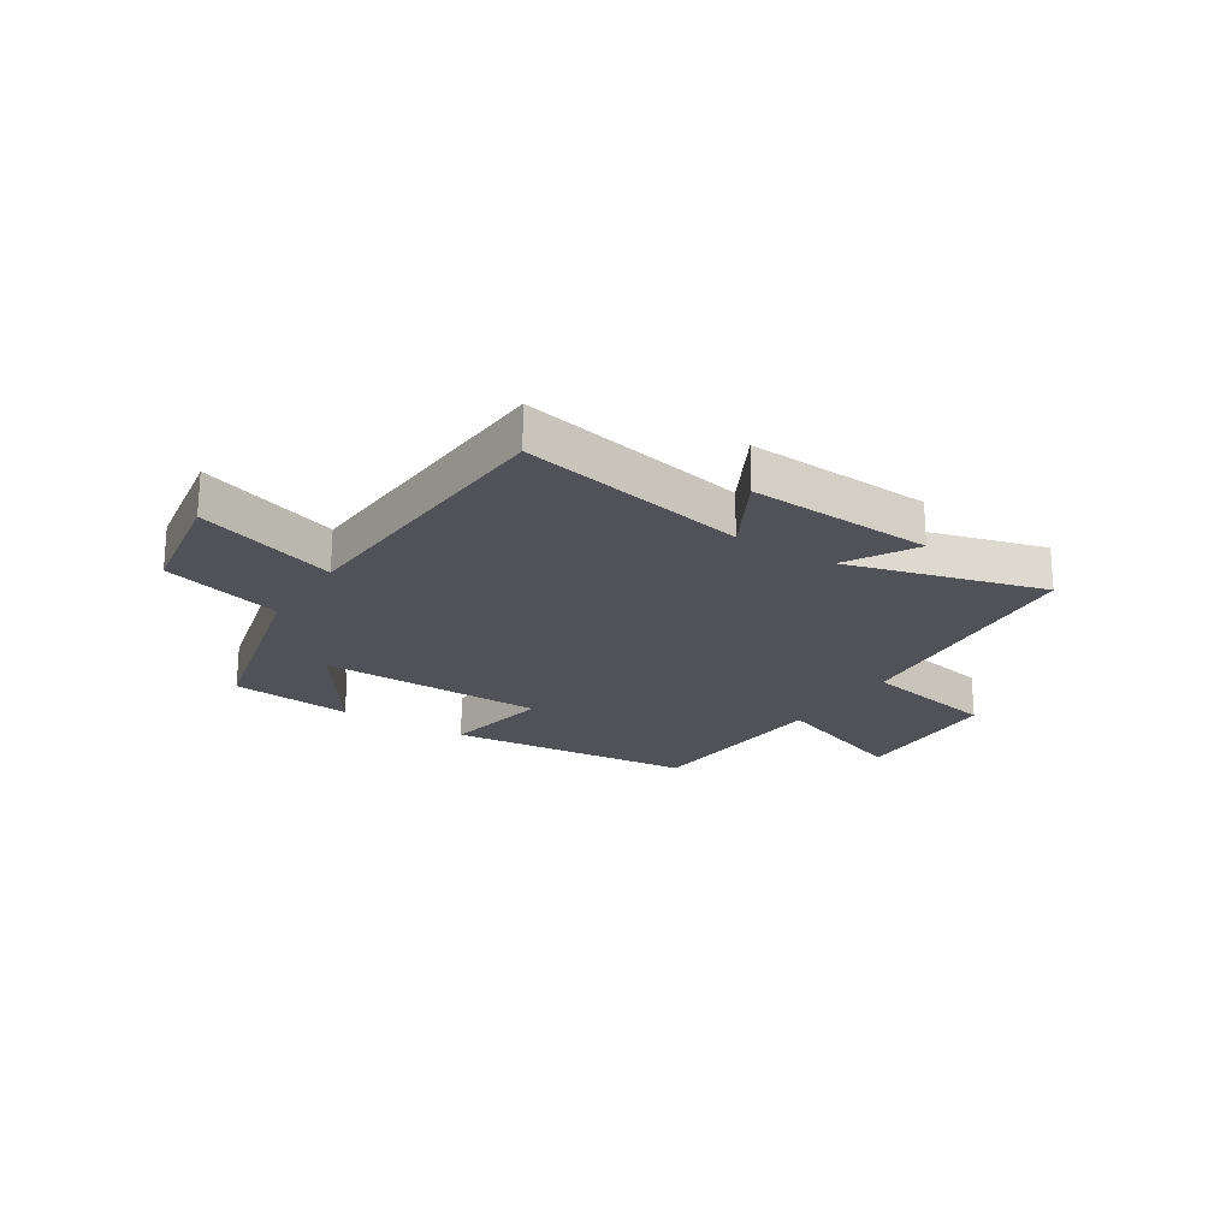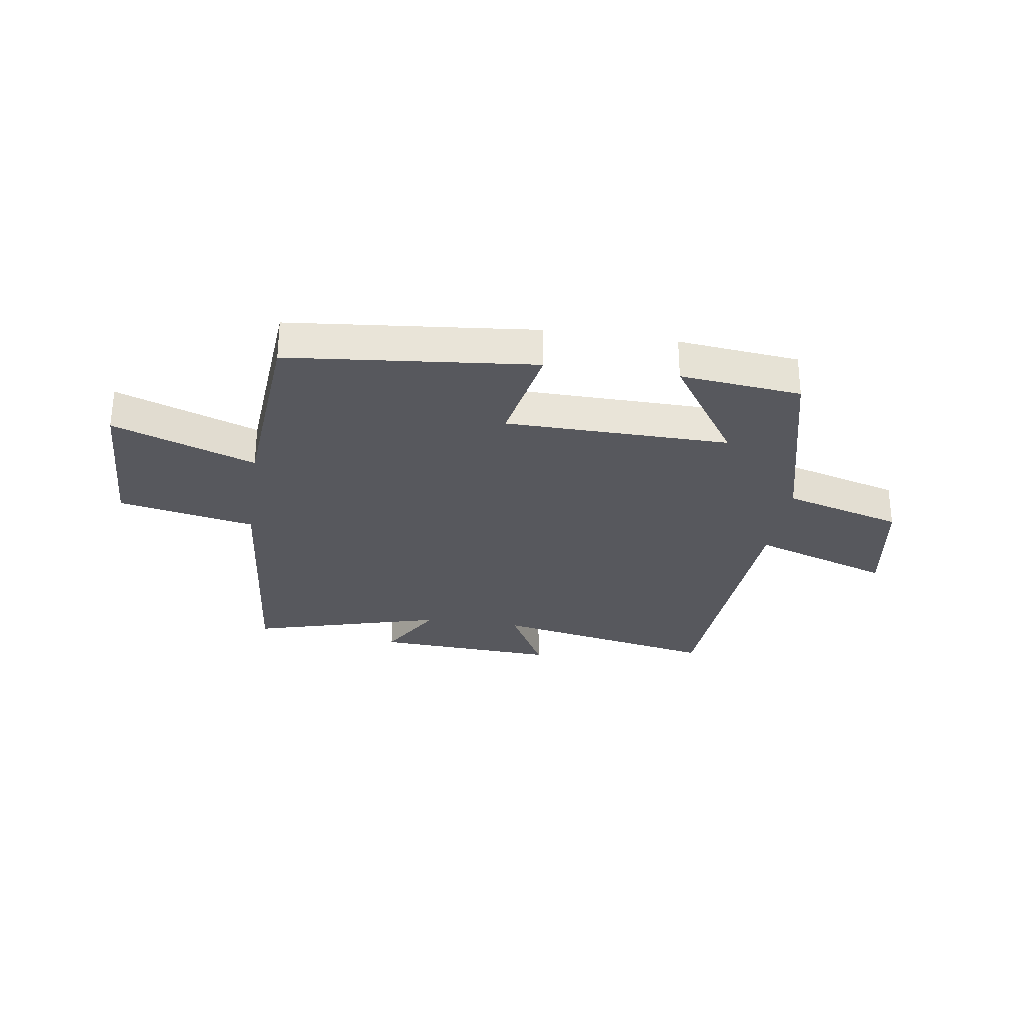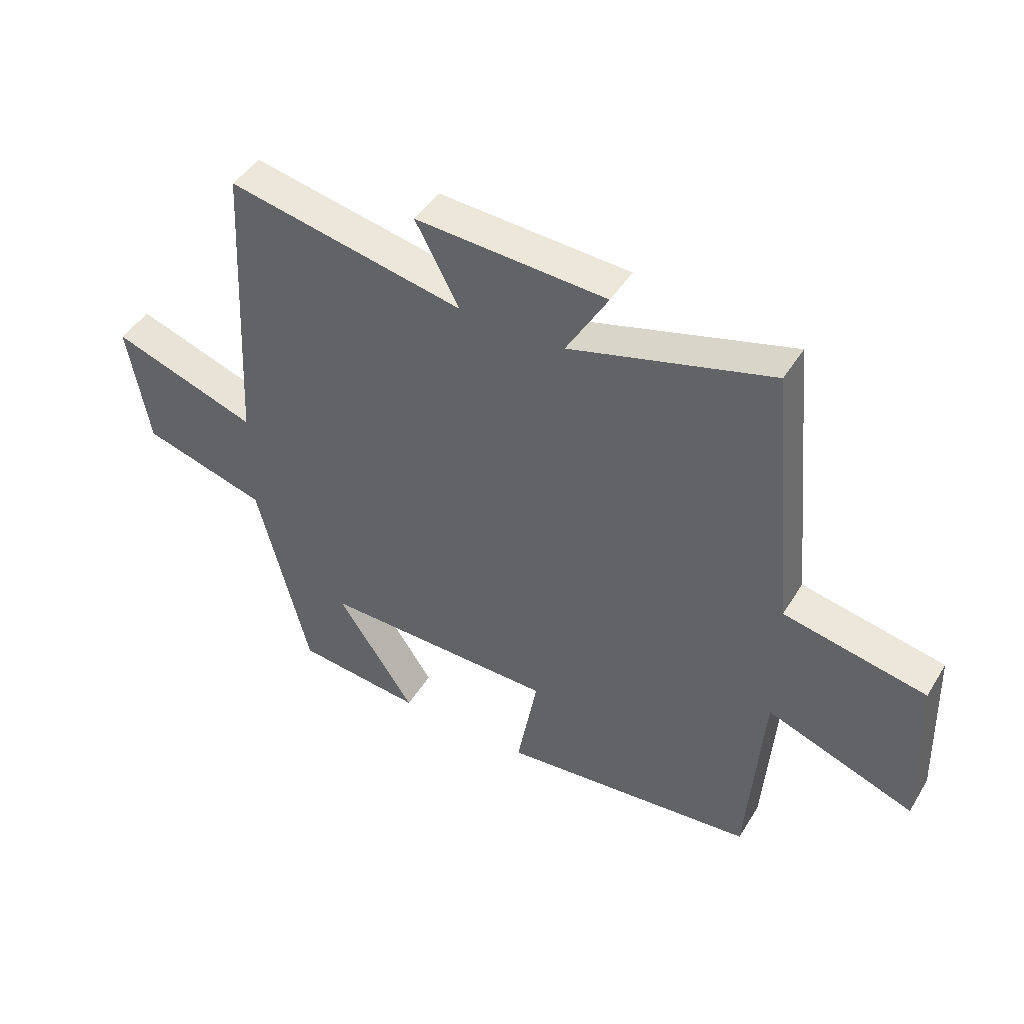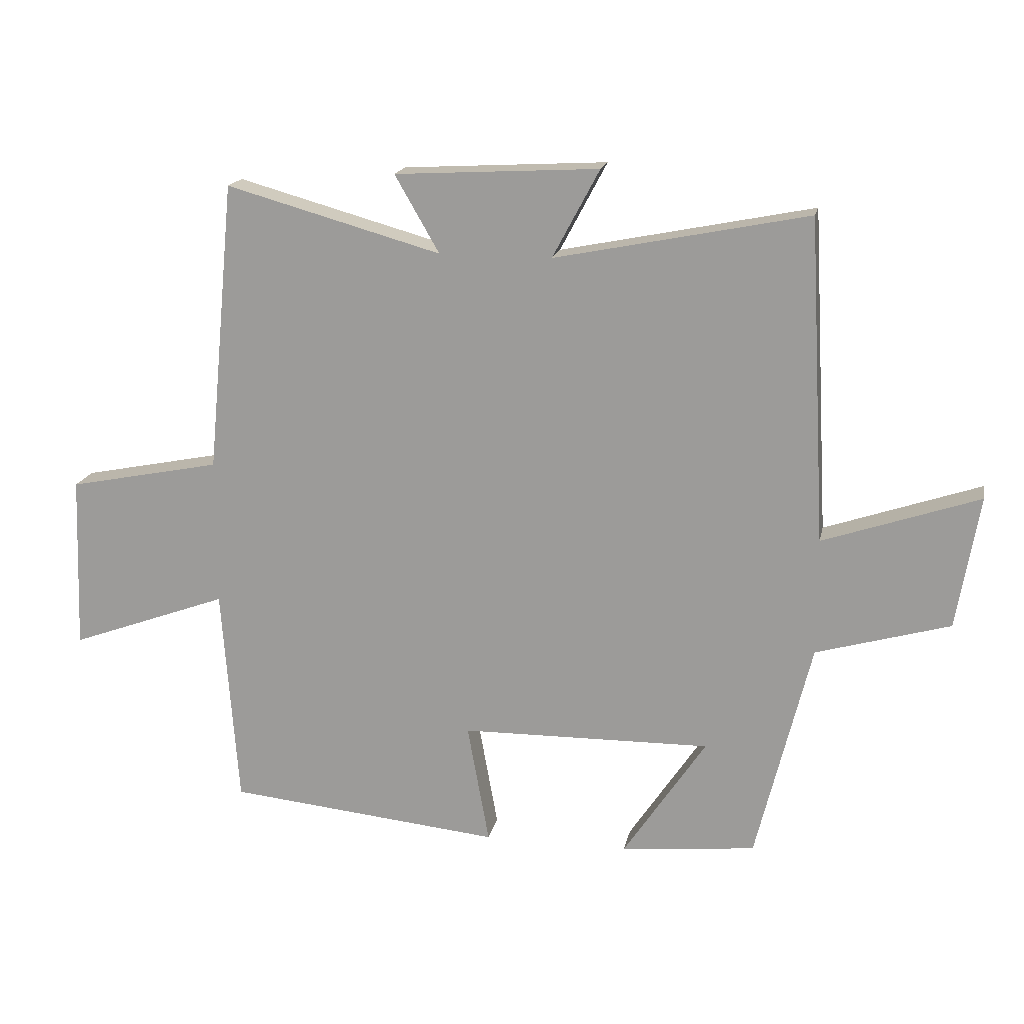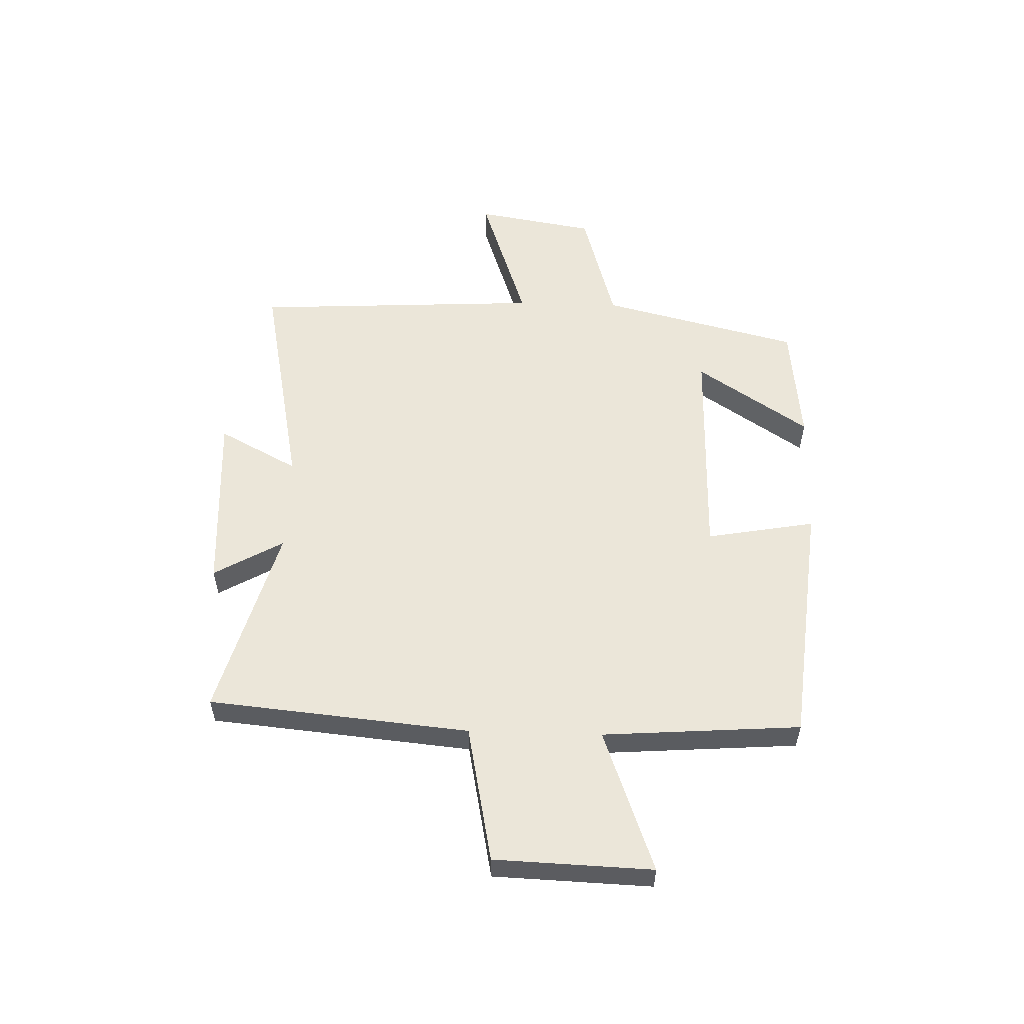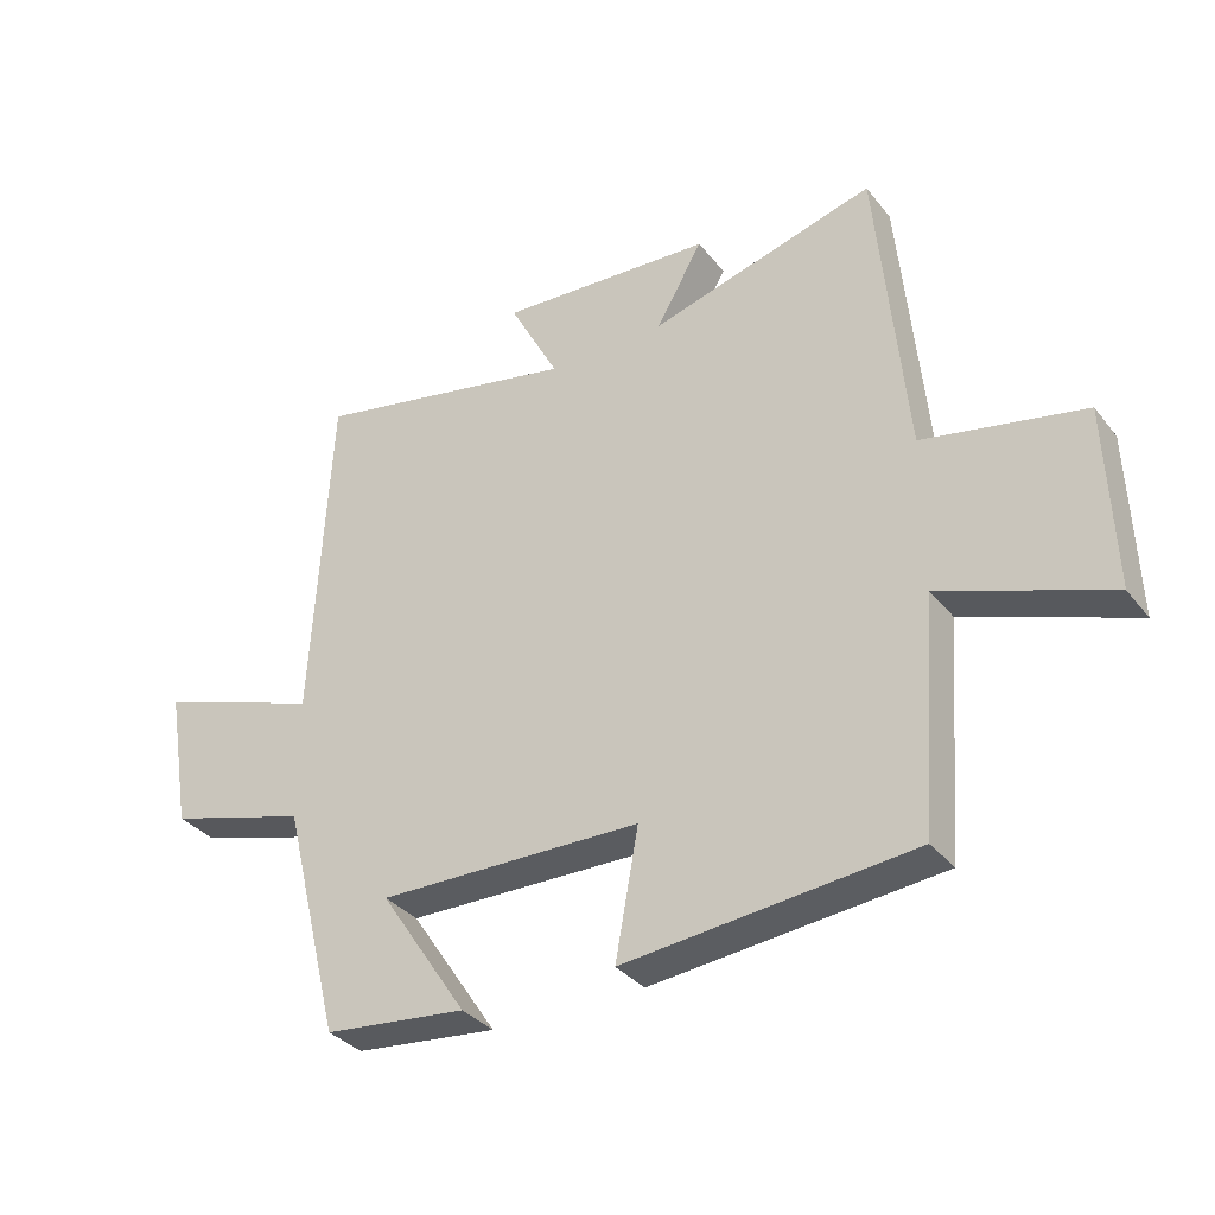
<metadata>
{"format":"obj","ext":"obj","renderer":"f3d","projection":"perspective","resolution":1024,"background":"white","views":[{"elev":-21.4,"azim":-32.7,"up":"+Y"},{"elev":-28.9,"azim":171.4,"up":"+Y"},{"elev":45.5,"azim":29.9,"up":"+Z"},{"elev":17.4,"azim":-168.4,"up":"+Z"},{"elev":55.3,"azim":91.8,"up":"+Y"},{"elev":-34.0,"azim":32.5,"up":"+Z"}]}
</metadata>
<code>
v 0.474 0.07 -0.456
v 0.036 0.07 -0.5
v 0.071 0.07 -0.307
v -0.329 0.07 -0.301
v -0.196 0.07 -0.5
v -0.412 0.07 -0.477
v -0.5 0.07 -0.123
v -0.713 0.07 -0.062
v -0.749 0.07 0.15
v -0.5 0.07 0.065
v -0.472 0.07 0.581
v -0.068 0.07 0.5
v -0.143 0.07 0.641
v 0.183 0.07 0.623
v 0.112 0.07 0.5
v 0.456 0.07 0.596
v 0.5 0.07 0.132
v 0.744 0.07 0.083
v 0.754 0.07 -0.197
v 0.5 0.07 -0.104
v 0.474 0 -0.456
v 0.036 0 -0.5
v 0.071 0 -0.307
v -0.329 0 -0.301
v -0.196 0 -0.5
v -0.412 0 -0.477
v -0.5 0 -0.123
v -0.713 0 -0.062
v -0.749 0 0.15
v -0.5 0 0.065
v -0.472 0 0.581
v -0.068 0 0.5
v -0.143 0 0.641
v 0.183 0 0.623
v 0.112 0 0.5
v 0.456 0 0.596
v 0.5 0 0.132
v 0.744 0 0.083
v 0.754 0 -0.197
v 0.5 0 -0.104
f 17 18 19 20
f 17 20 1
f 16 17 1
f 15 16 1
f 12 13 14 15
f 12 15 1
f 10 11 12 1
f 7 8 9 10
f 4 5 6 7
f 3 4 7 10
f 1 2 3
f 1 3 10
f 40 39 38 37
f 21 40 37
f 21 37 36
f 21 36 35
f 35 34 33 32
f 21 35 32
f 21 32 31 30
f 30 29 28 27
f 27 26 25 24
f 30 27 24 23
f 23 22 21
f 30 23 21
f 1 21 22 2
f 2 22 23 3
f 3 23 24 4
f 4 24 25 5
f 5 25 26 6
f 6 26 27 7
f 7 27 28 8
f 8 28 29 9
f 9 29 30 10
f 10 30 31 11
f 11 31 32 12
f 12 32 33 13
f 13 33 34 14
f 14 34 35 15
f 15 35 36 16
f 16 36 37 17
f 17 37 38 18
f 18 38 39 19
f 19 39 40 20
f 20 40 21 1

</code>
